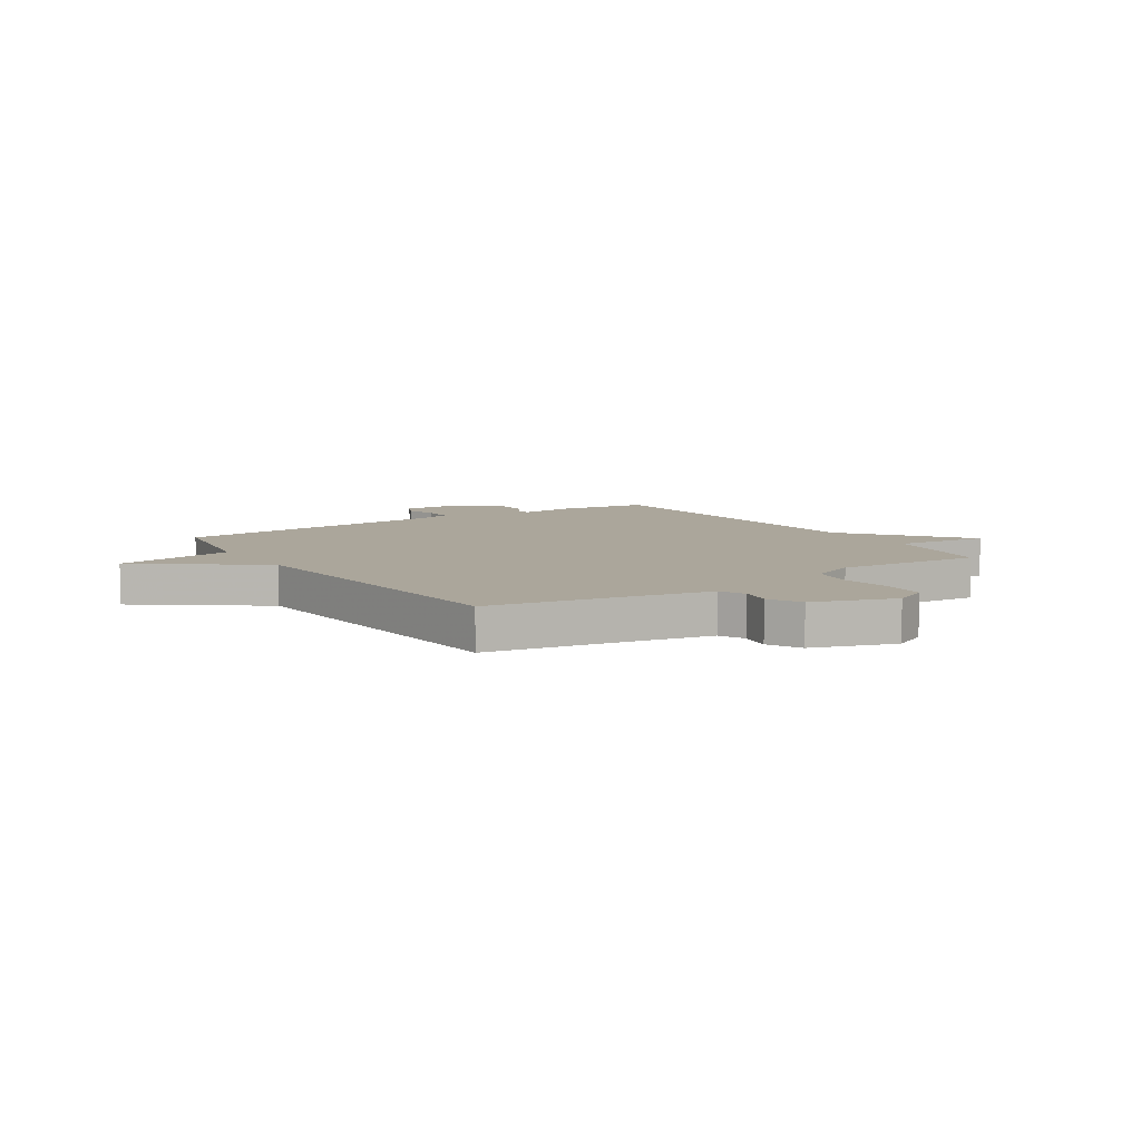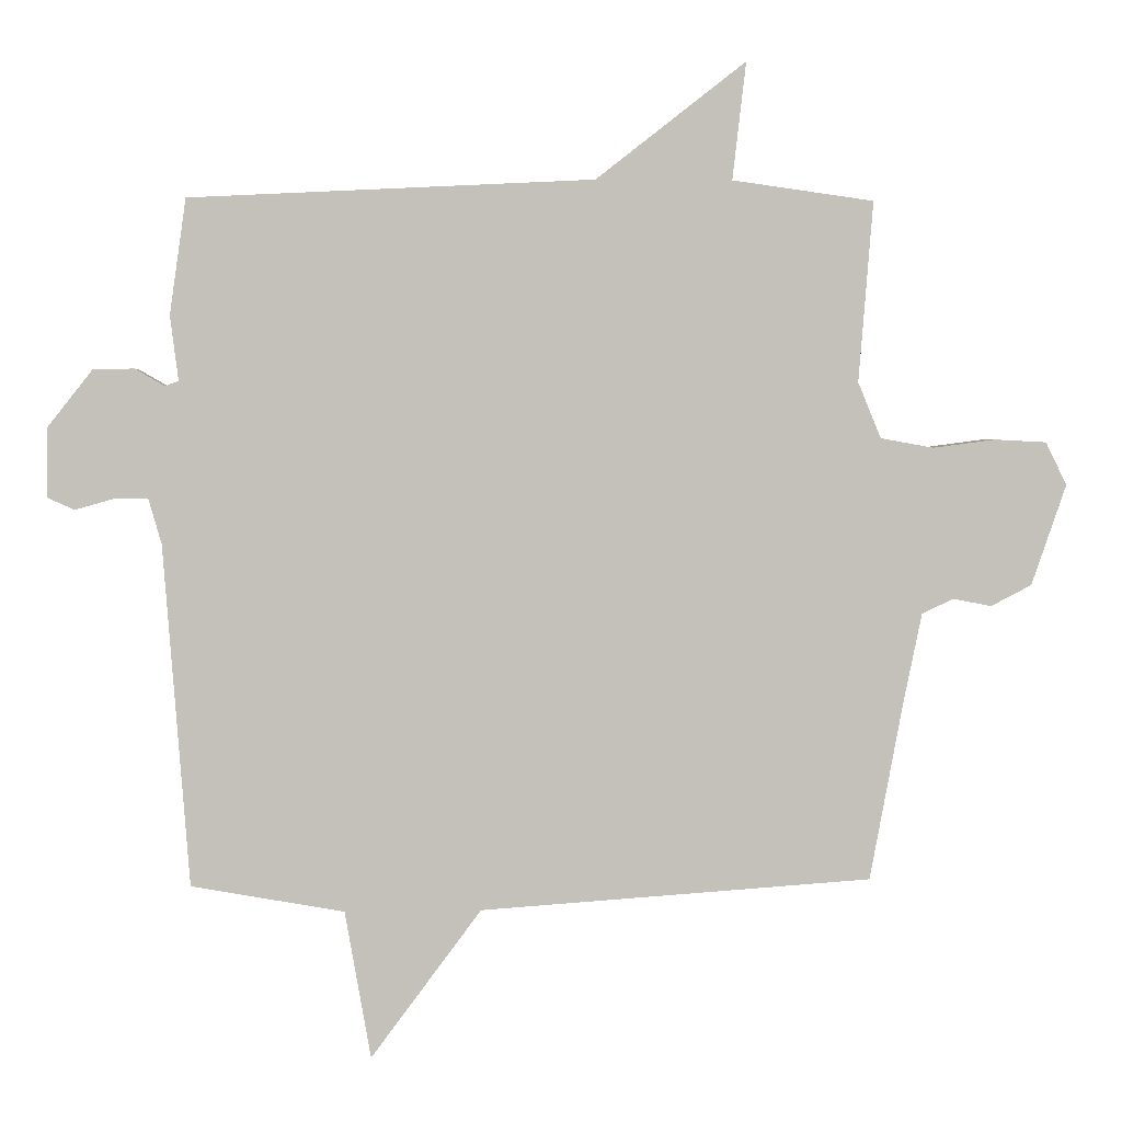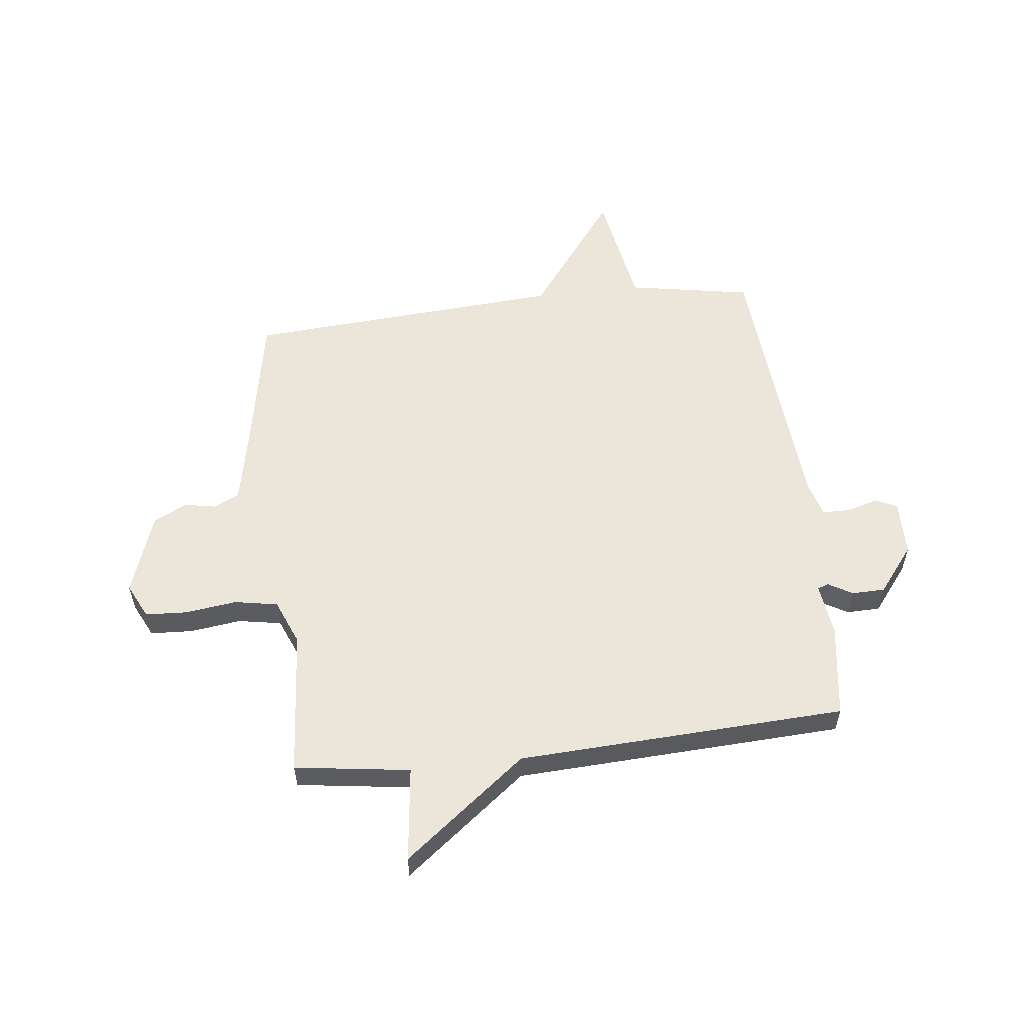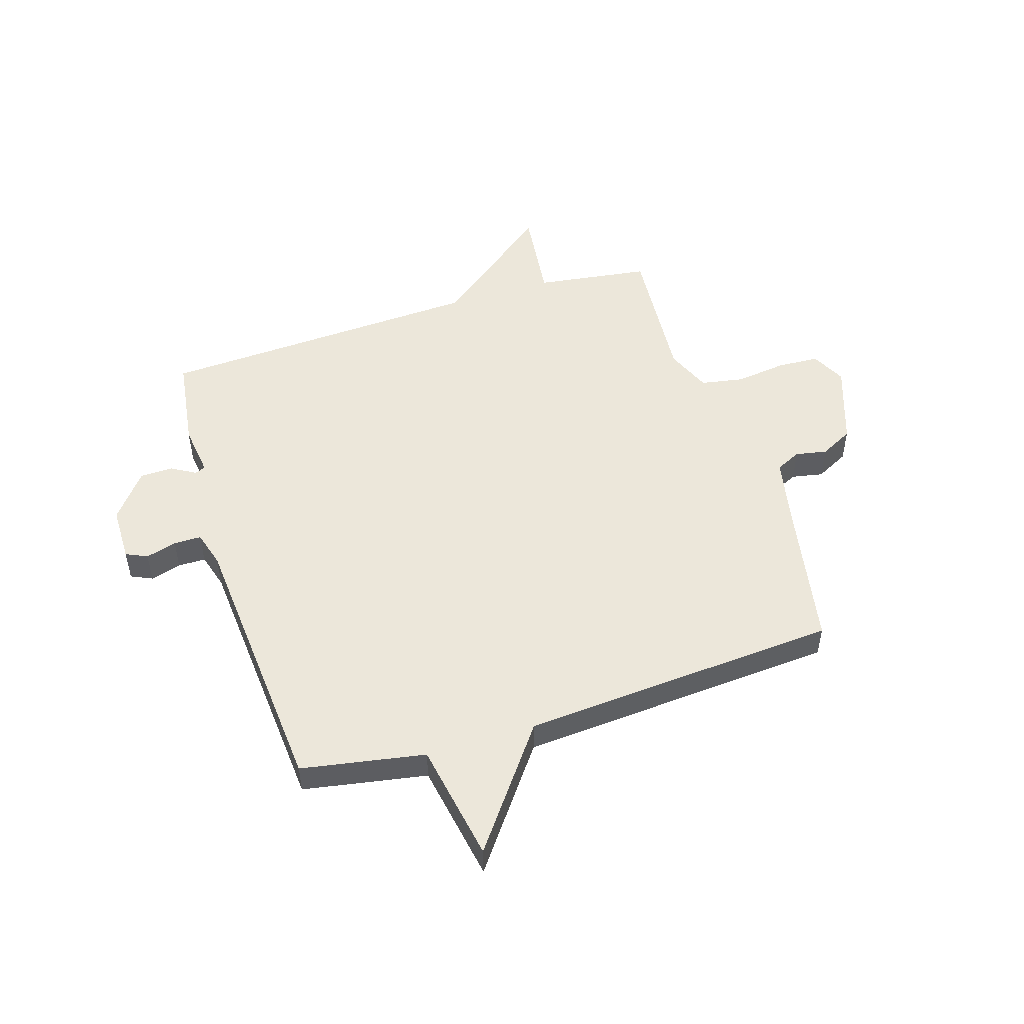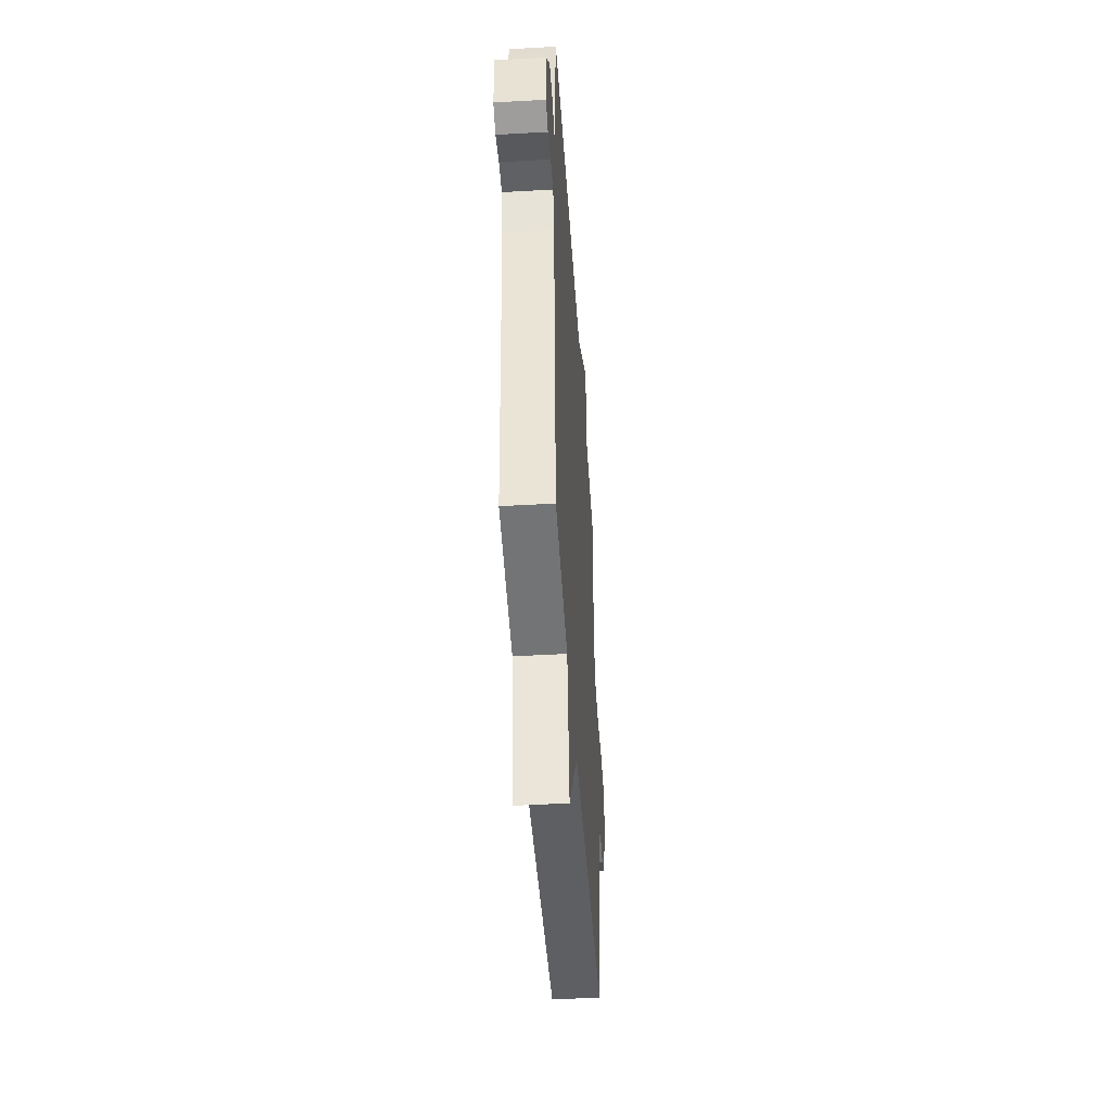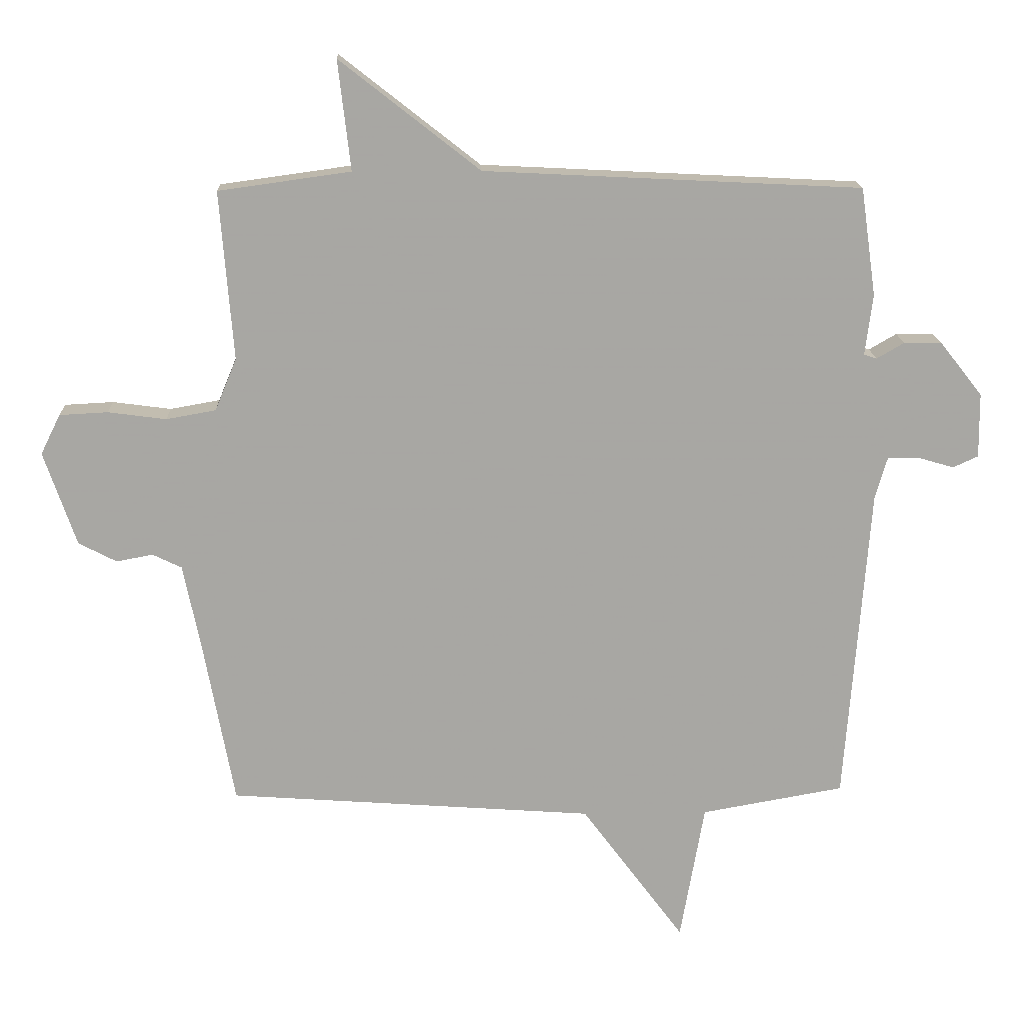
<metadata>
{"format":"obj","ext":"obj","renderer":"f3d","projection":"perspective","resolution":1024,"background":"white","views":[{"elev":7.9,"azim":-123.5,"up":"+Y"},{"elev":3.0,"azim":176.5,"up":"+Z"},{"elev":56.2,"azim":-6.6,"up":"+Y"},{"elev":50.8,"azim":162.5,"up":"+Y"},{"elev":-46.0,"azim":93.7,"up":"+Z"},{"elev":15.8,"azim":-1.8,"up":"+Z"}]}
</metadata>
<code>
v -0.5 0.07 0.5
v -0.292 0.07 0.529
v -0.312 0.07 0.701
v -0.092 0.07 0.529
v 0.5 0.07 0.5
v 0.524 0.07 0.331
v 0.512 0.07 0.236
v 0.532 0.07 0.229
v 0.575 0.07 0.254
v 0.635 0.07 0.253
v 0.701 0.07 0.169
v 0.702 0.07 0.068
v 0.663 0.07 0.05
v 0.607 0.07 0.066
v 0.557 0.07 0.066
v 0.538 0.07 0
v 0.5 0.07 -0.5
v 0.276 0.07 -0.54
v 0.238 0.07 -0.757
v 0.076 0.07 -0.54
v -0.5 0.07 -0.5
v -0.549 0.07 -0.237
v -0.576 0.07 -0.106
v -0.622 0.07 -0.084
v -0.679 0.07 -0.095
v -0.739 0.07 -0.064
v -0.79 0.07 0.084
v -0.759 0.07 0.147
v -0.683 0.07 0.151
v -0.591 0.07 0.139
v -0.513 0.07 0.153
v -0.479 0.07 0.235
v -0.5 0 0.5
v -0.292 0 0.529
v -0.312 0 0.701
v -0.092 0 0.529
v 0.5 0 0.5
v 0.524 0 0.331
v 0.512 0 0.236
v 0.532 0 0.229
v 0.575 0 0.254
v 0.635 0 0.253
v 0.701 0 0.169
v 0.702 0 0.068
v 0.663 0 0.05
v 0.607 0 0.066
v 0.557 0 0.066
v 0.538 0 0
v 0.5 0 -0.5
v 0.276 0 -0.54
v 0.238 0 -0.757
v 0.076 0 -0.54
v -0.5 0 -0.5
v -0.549 0 -0.237
v -0.576 0 -0.106
v -0.622 0 -0.084
v -0.679 0 -0.095
v -0.739 0 -0.064
v -0.79 0 0.084
v -0.759 0 0.147
v -0.683 0 0.151
v -0.591 0 0.139
v -0.513 0 0.153
v -0.479 0 0.235
f 28 29 30
f 27 28 30
f 26 27 30
f 25 26 30
f 24 25 30
f 23 24 30 31
f 22 23 31 32
f 20 21 22 32
f 32 1 2
f 20 32 2
f 19 20 2
f 18 19 2
f 12 13 14
f 11 12 14
f 10 11 14
f 9 10 14
f 8 9 14
f 7 8 14 15
f 4 5 6 7
f 4 7 15 16
f 16 17 18
f 4 16 18
f 3 4 18
f 2 3 18
f 62 61 60
f 62 60 59
f 62 59 58
f 62 58 57
f 62 57 56
f 63 62 56 55
f 64 63 55 54
f 64 54 53 52
f 34 33 64
f 34 64 52
f 34 52 51
f 34 51 50
f 46 45 44
f 46 44 43
f 46 43 42
f 46 42 41
f 46 41 40
f 47 46 40 39
f 39 38 37 36
f 48 47 39 36
f 50 49 48
f 50 48 36
f 50 36 35
f 50 35 34
f 1 33 34 2
f 2 34 35 3
f 3 35 36 4
f 4 36 37 5
f 5 37 38 6
f 6 38 39 7
f 7 39 40 8
f 8 40 41 9
f 9 41 42 10
f 10 42 43 11
f 11 43 44 12
f 12 44 45 13
f 13 45 46 14
f 14 46 47 15
f 15 47 48 16
f 16 48 49 17
f 17 49 50 18
f 18 50 51 19
f 19 51 52 20
f 20 52 53 21
f 21 53 54 22
f 22 54 55 23
f 23 55 56 24
f 24 56 57 25
f 25 57 58 26
f 26 58 59 27
f 27 59 60 28
f 28 60 61 29
f 29 61 62 30
f 30 62 63 31
f 31 63 64 32
f 32 64 33 1

</code>
